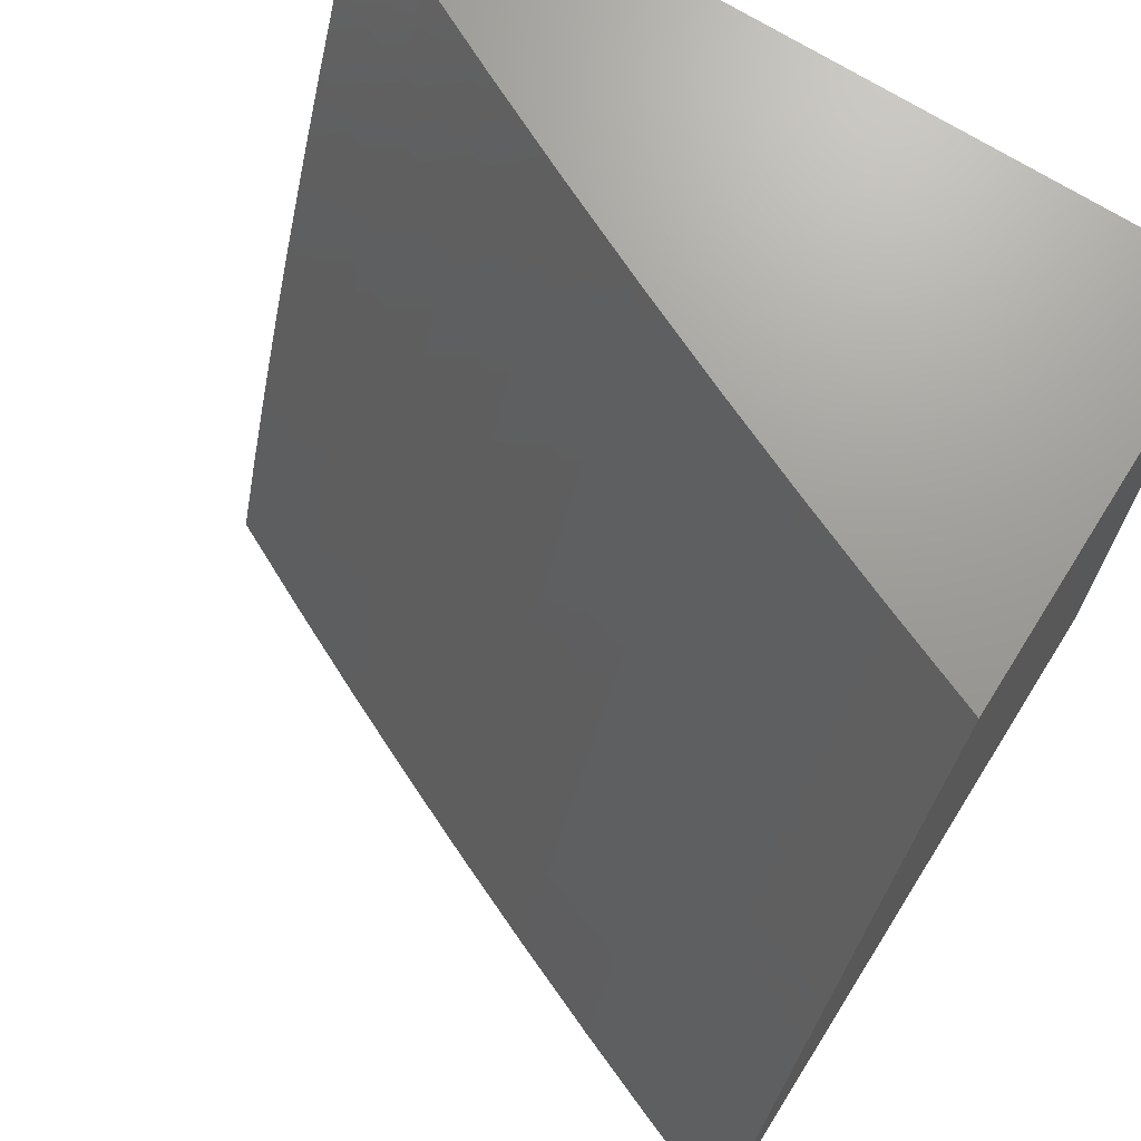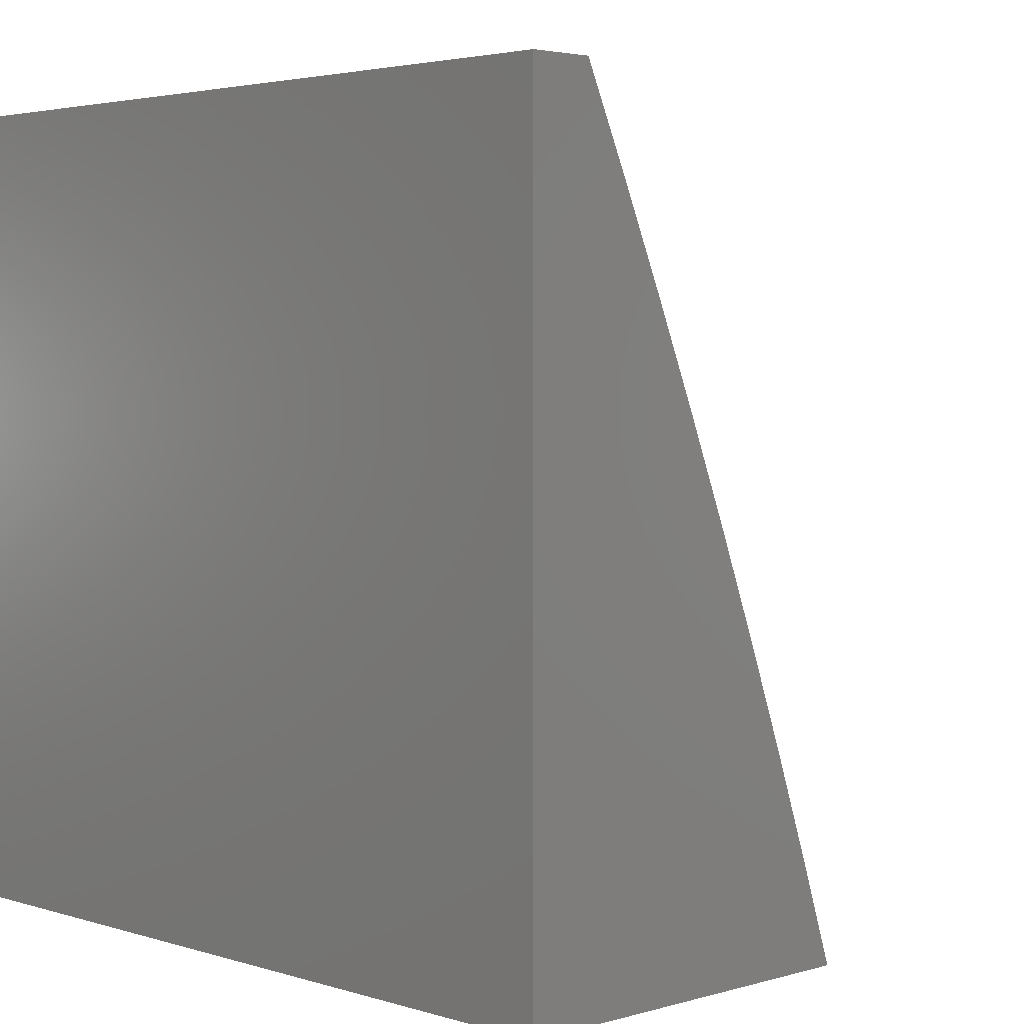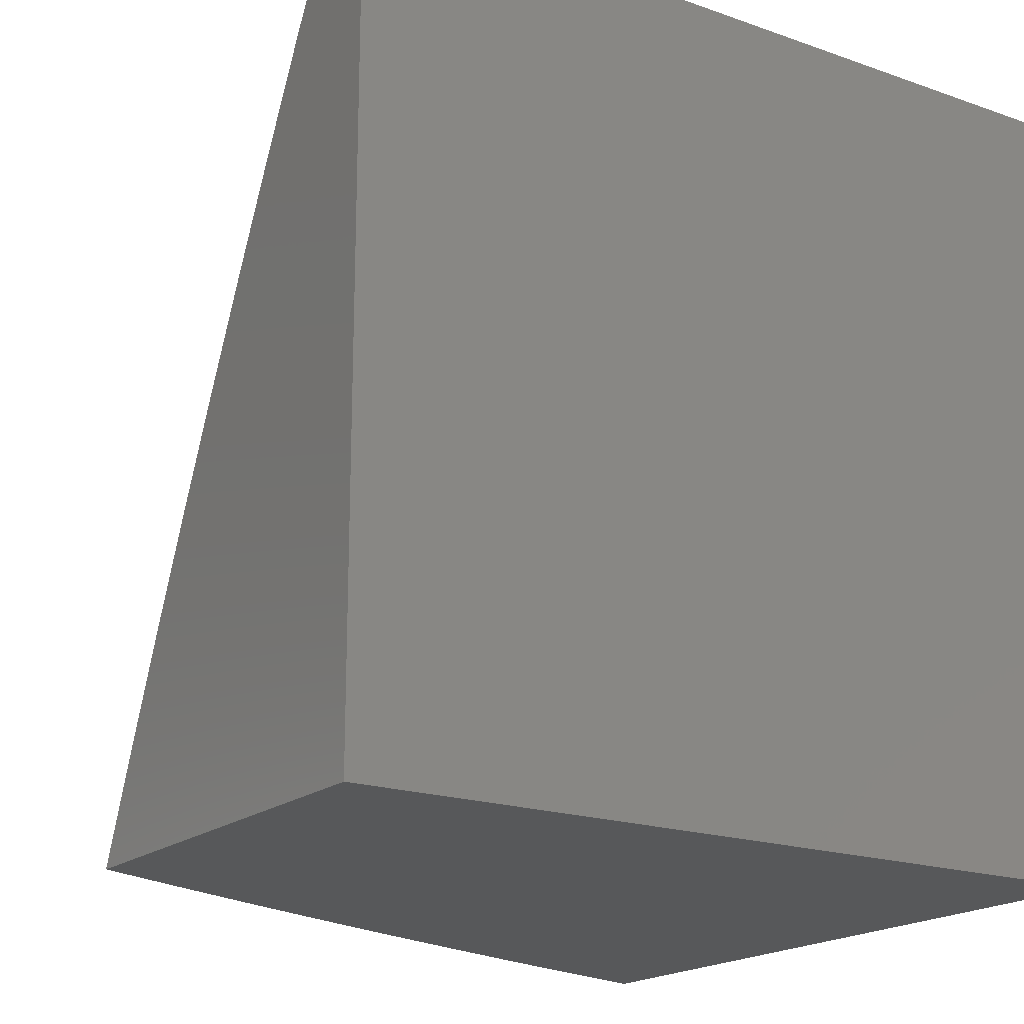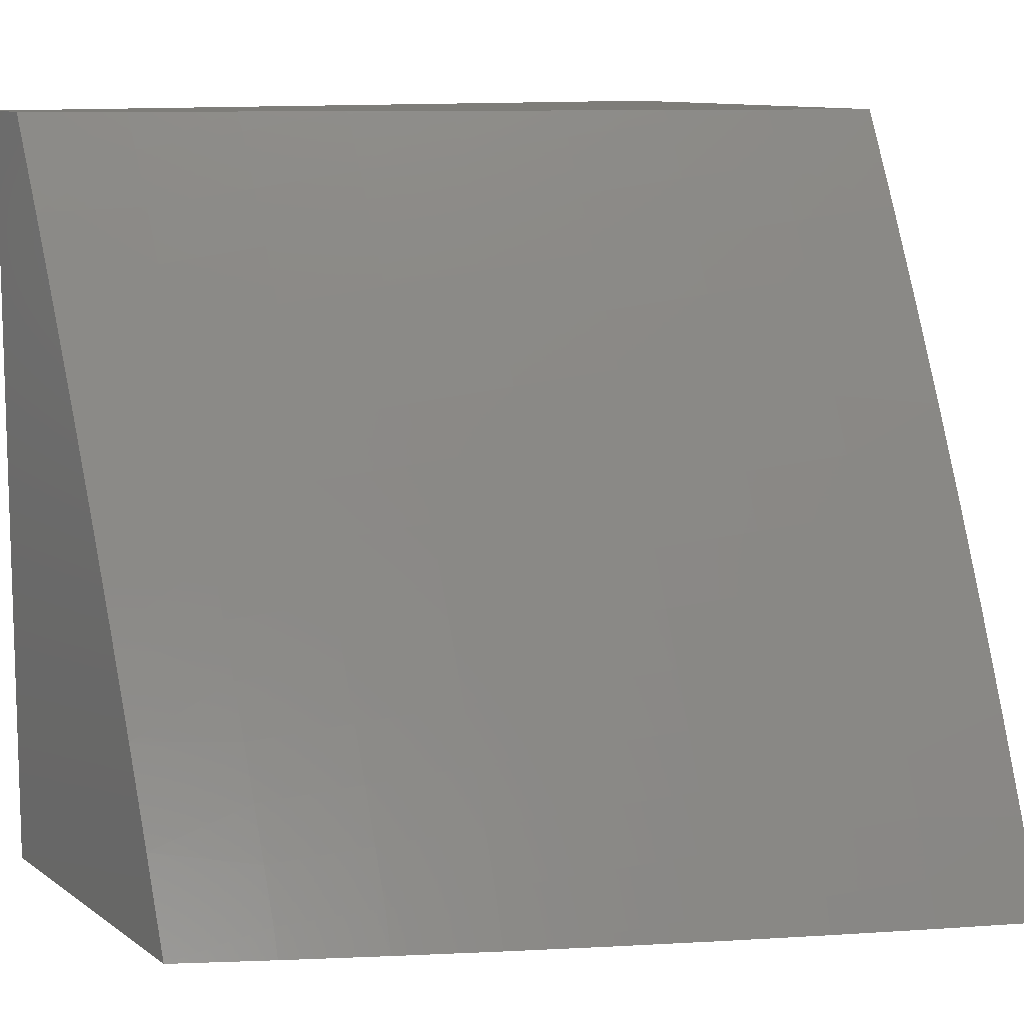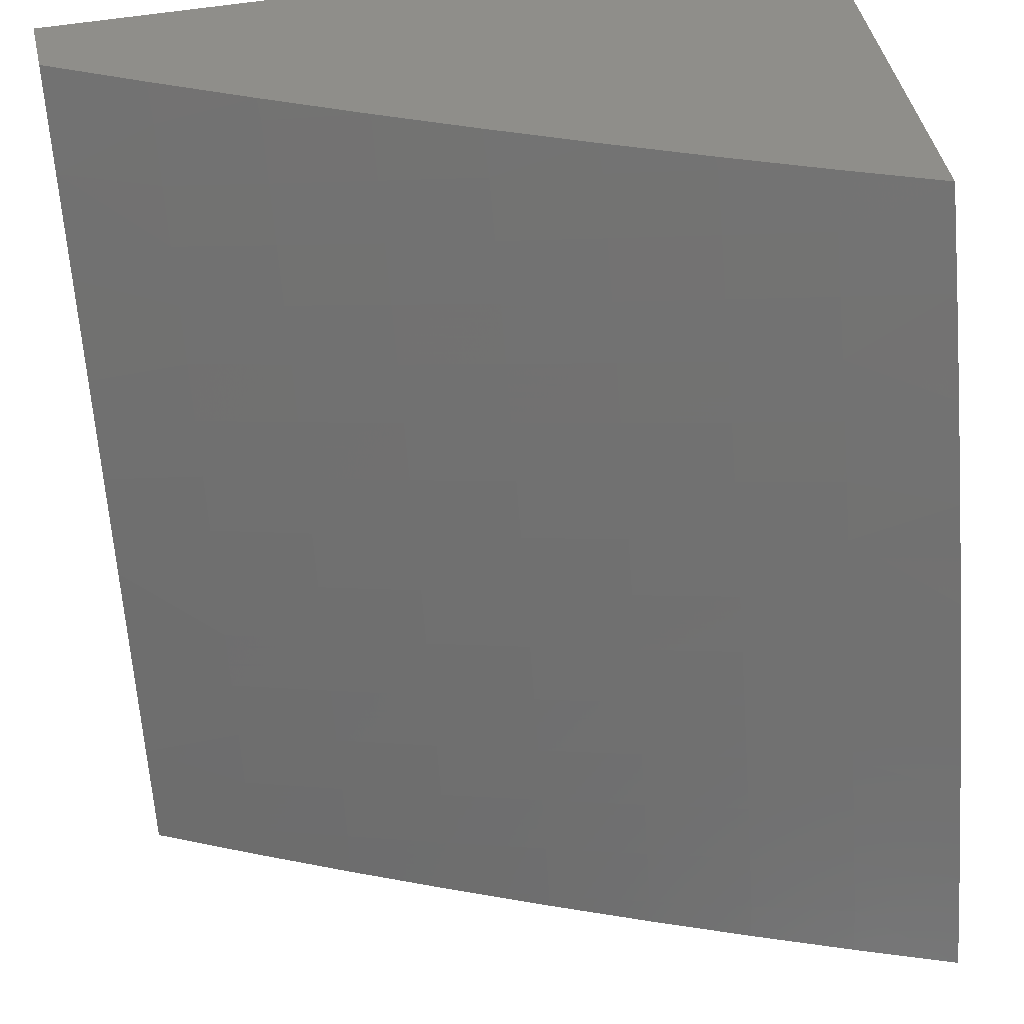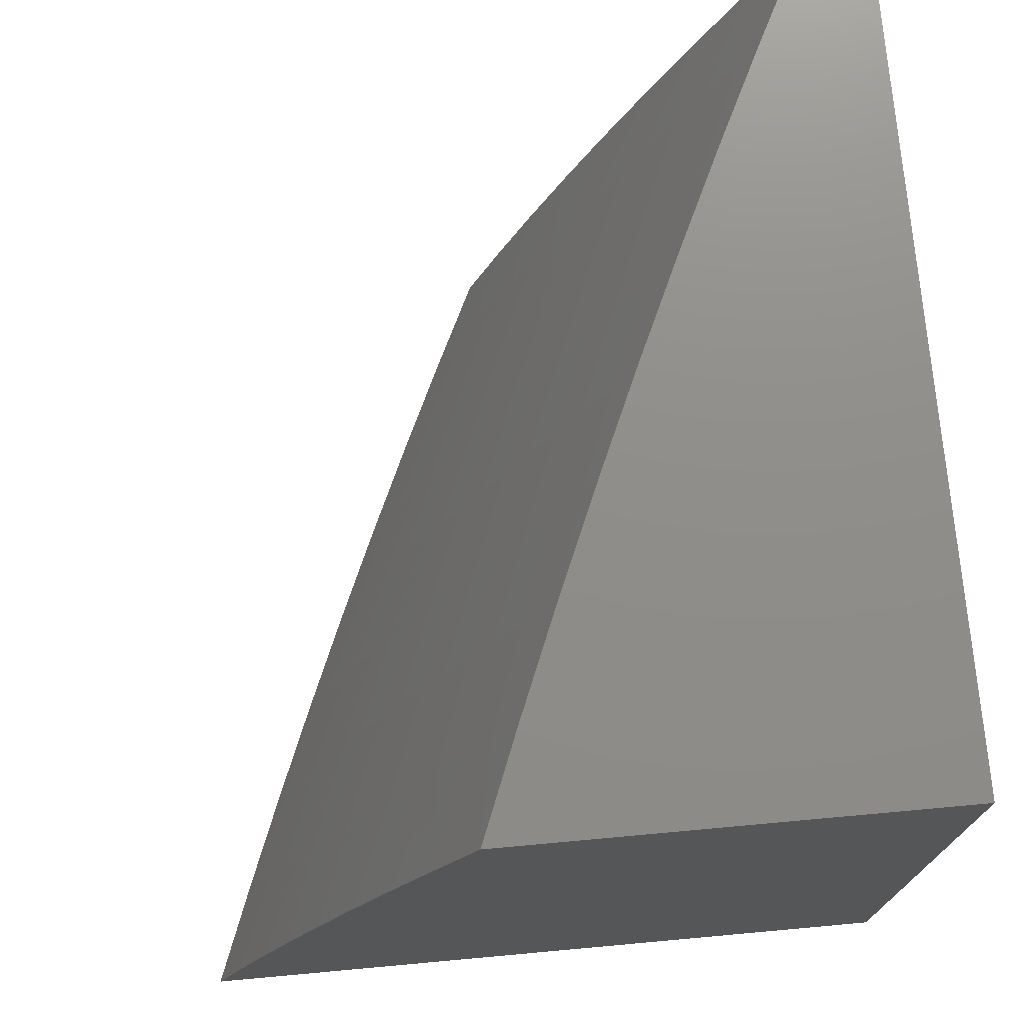
<metadata>
{"format":"stl","ext":"stl","renderer":"f3d","projection":"perspective","resolution":1024,"background":"white","views":[{"elev":69.7,"azim":122.2,"up":"+Y"},{"elev":3.3,"azim":-44.1,"up":"+Y"},{"elev":-18.9,"azim":-123.8,"up":"+Z"},{"elev":10.5,"azim":58.7,"up":"+Y"},{"elev":44.8,"azim":77.6,"up":"+Y"},{"elev":73.9,"azim":174.8,"up":"+Y"}]}
</metadata>
<code>
# stl→obj: 133 verts, 262 faces
v 9.86 3 4.127
v 9.91 3 4
v 9.842 3.06 4.126
v 9.868 3.127 4
v 9.818 3.133 4.126
v 9.793 3.206 4.126
v 9.747 3.191 4.252
v 9.722 3.264 4.252
v 9.675 3.248 4.378
v 9.649 3.32 4.378
v 9.601 3.304 4.503
v 9.575 3.375 4.503
v 9.525 3.358 4.628
v 9.499 3.429 4.628
v 9.448 3.411 4.752
v 9.42 3.482 4.752
v 9.368 3.463 4.876
v 9.341 3.533 4.876
v 9.29 3.506 5
v 9.312 3.603 4.876
v 9.24 3.63 5
v 9.284 3.674 4.876
v 9.254 3.744 4.876
v 9.306 3.765 4.752
v 9.276 3.835 4.752
v 9.326 3.856 4.628
v 9.245 3.905 4.752
v 9.295 3.926 4.628
v 9.214 3.976 4.752
v 9.263 3.997 4.628
v 9.261 4 4.63
v 9.318 4 4.506
v 9.343 3.947 4.503
v 9.374 3.876 4.503
v 9.422 3.895 4.378
v 9.405 3.804 4.503
v 9.452 3.824 4.378
v 9.435 3.733 4.503
v 9.482 3.752 4.378
v 9.512 3.68 4.378
v 9.558 3.698 4.252
v 9.587 3.626 4.252
v 9.632 3.643 4.126
v 9.66 3.57 4.126
v 9.687 3.63 4
v 9.735 3.505 4
v 9.688 3.498 4.126
v 9.715 3.425 4.126
v 9.643 3.481 4.252
v 9.67 3.409 4.252
v 9.596 3.465 4.378
v 9.623 3.392 4.378
v 9.548 3.447 4.503
v 9.825 3.254 4
v 9.767 3.279 4.126
v 9.696 3.336 4.252
v 9.781 3.38 4
v 9.742 3.352 4.126
v 9.637 3.754 4
v 9.602 3.716 4.126
v 9.528 3.77 4.252
v 9.498 3.842 4.252
v 9.467 3.914 4.252
v 9.39 3.967 4.378
v 9.374 4 4.38
v 9.573 3.788 4.126
v 9.586 3.877 4
v 9.543 3.86 4.126
v 9.512 3.933 4.126
v 9.533 4 4
v 9.482 4 4.127
v 9.436 3.986 4.252
v 9.429 4 4.254
v 9.201 4 4.754
v 9.163 3.953 4.876
v 9.194 3.884 4.876
v 9.224 3.814 4.876
v 9.188 3.754 5
v 9.141 4 4.878
v 9.078 4 5
v 9.134 3.877 5
v 9.338 3.38 5
v 9.395 3.392 4.876
v 9.474 3.34 4.752
v 9.551 3.286 4.628
v 9.627 3.232 4.503
v 9.7 3.176 4.378
v 9.772 3.118 4.252
v 9.796 3.045 4.252
v 9.81 3 4.254
v 9.421 3.321 4.876
v 9.385 3.254 5
v 9.447 3.251 4.876
v 9.472 3.18 4.876
v 9.525 3.198 4.752
v 9.55 3.126 4.752
v 9.602 3.143 4.628
v 9.626 3.072 4.628
v 9.676 3.088 4.503
v 9.7 3.016 4.503
v 9.725 3.103 4.378
v 9.749 3.031 4.378
v 9.43 3.127 5
v 9.497 3.109 4.876
v 9.574 3.055 4.752
v 9.592 3 4.754
v 9.648 3 4.63
v 9.473 3 5
v 9.521 3.038 4.876
v 9.533 3 4.877
v 9.704 3 4.505
v 9.757 3 4.38
v 9.652 3.16 4.503
v 9.577 3.215 4.628
v 9.5 3.269 4.752
v 9.615 3.554 4.252
v 9.569 3.537 4.378
v 9.54 3.609 4.378
v 9.521 3.519 4.503
v 9.493 3.59 4.503
v 9.464 3.662 4.503
v 9.471 3.501 4.628
v 9.443 3.572 4.628
v 9.415 3.643 4.628
v 9.386 3.714 4.628
v 9.393 3.553 4.752
v 9.364 3.623 4.752
v 9.335 3.694 4.752
v 9.356 3.785 4.628
v 9 4 5
v 9 4 4
v 9 3 4
v 9 3 5
f 1 2 3
f 3 2 4
f 3 4 5
f 5 4 6
f 5 6 7
f 7 6 8
f 7 8 9
f 9 8 10
f 9 10 11
f 11 10 12
f 11 12 13
f 13 12 14
f 13 14 15
f 15 14 16
f 15 16 17
f 17 16 18
f 17 18 19
f 19 18 20
f 19 20 21
f 21 20 22
f 21 22 23
f 23 22 24
f 23 24 25
f 25 24 26
f 25 26 27
f 27 26 28
f 27 28 29
f 29 28 30
f 29 30 31
f 31 30 32
f 32 30 28
f 32 28 33
f 33 28 34
f 33 34 35
f 35 34 36
f 35 36 37
f 37 36 38
f 37 38 39
f 39 38 40
f 39 40 41
f 41 40 42
f 41 42 43
f 43 42 44
f 43 44 45
f 45 44 46
f 46 44 47
f 46 47 48
f 48 47 49
f 48 49 50
f 50 49 51
f 50 51 52
f 52 51 53
f 52 53 12
f 12 53 14
f 4 54 6
f 6 54 55
f 6 55 8
f 8 55 56
f 8 56 10
f 10 56 52
f 10 52 12
f 54 57 55
f 55 57 58
f 55 58 56
f 56 58 50
f 56 50 52
f 58 57 48
f 48 57 46
f 45 59 43
f 43 59 60
f 43 60 41
f 41 60 61
f 41 61 39
f 39 61 62
f 39 62 37
f 37 62 63
f 37 63 35
f 35 63 64
f 35 64 33
f 33 64 65
f 33 65 32
f 60 59 66
f 66 59 67
f 66 67 68
f 68 67 69
f 68 69 62
f 62 69 63
f 67 70 69
f 69 70 71
f 69 71 63
f 63 71 72
f 63 72 64
f 64 72 73
f 64 73 65
f 71 73 72
f 31 74 29
f 29 74 75
f 29 75 27
f 27 75 76
f 27 76 25
f 25 76 77
f 25 77 23
f 23 77 78
f 23 78 21
f 74 79 75
f 75 79 80
f 75 80 81
f 78 77 81
f 81 77 76
f 81 76 75
f 19 82 17
f 17 82 83
f 17 83 15
f 15 83 84
f 15 84 13
f 13 84 85
f 13 85 11
f 11 85 86
f 11 86 9
f 9 86 87
f 9 87 7
f 7 87 88
f 7 88 5
f 5 88 89
f 5 89 3
f 3 89 90
f 3 90 1
f 83 82 91
f 91 82 92
f 91 92 93
f 93 92 94
f 93 94 95
f 95 94 96
f 95 96 97
f 97 96 98
f 97 98 99
f 99 98 100
f 99 100 101
f 101 100 102
f 101 102 88
f 88 102 89
f 92 103 94
f 94 103 104
f 94 104 96
f 96 104 105
f 96 105 98
f 98 105 106
f 98 106 107
f 103 108 104
f 104 108 109
f 104 109 105
f 105 109 110
f 105 110 106
f 108 110 109
f 98 107 100
f 100 107 111
f 100 111 112
f 90 89 112
f 112 89 102
f 112 102 100
f 88 87 101
f 101 87 113
f 101 113 99
f 99 113 97
f 113 87 86
f 97 113 114
f 114 113 86
f 114 86 85
f 97 114 95
f 95 114 115
f 95 115 93
f 93 115 91
f 115 114 85
f 48 50 58
f 115 85 84
f 83 91 84
f 84 91 115
f 49 47 116
f 116 47 44
f 116 44 42
f 51 49 117
f 117 49 116
f 117 116 118
f 118 116 42
f 118 42 40
f 53 51 119
f 119 51 117
f 119 117 120
f 120 117 118
f 120 118 121
f 121 118 40
f 121 40 38
f 14 53 122
f 122 53 119
f 122 119 123
f 123 119 120
f 123 120 124
f 124 120 121
f 124 121 125
f 125 121 38
f 125 38 36
f 123 126 122
f 122 126 16
f 122 16 14
f 20 18 126
f 126 18 16
f 126 123 127
f 127 123 124
f 127 124 128
f 128 124 125
f 128 125 129
f 129 125 36
f 129 36 34
f 60 66 61
f 61 66 68
f 61 68 62
f 128 22 127
f 127 22 20
f 127 20 126
f 22 128 24
f 24 128 129
f 24 129 26
f 26 129 34
f 26 34 28
f 80 79 130
f 130 79 131
f 131 79 74
f 131 74 31
f 31 32 131
f 131 32 65
f 131 65 73
f 73 71 131
f 131 71 70
f 70 67 131
f 131 67 59
f 131 59 132
f 132 59 45
f 132 45 46
f 46 57 132
f 132 57 54
f 132 54 4
f 4 2 132
f 108 103 133
f 133 103 92
f 133 92 82
f 82 19 133
f 133 19 21
f 133 21 78
f 78 81 133
f 133 81 130
f 130 81 80
f 2 1 132
f 132 1 90
f 132 90 112
f 112 111 132
f 132 111 107
f 132 107 106
f 132 106 133
f 133 106 110
f 133 110 108
f 130 131 133
f 133 131 132

</code>
